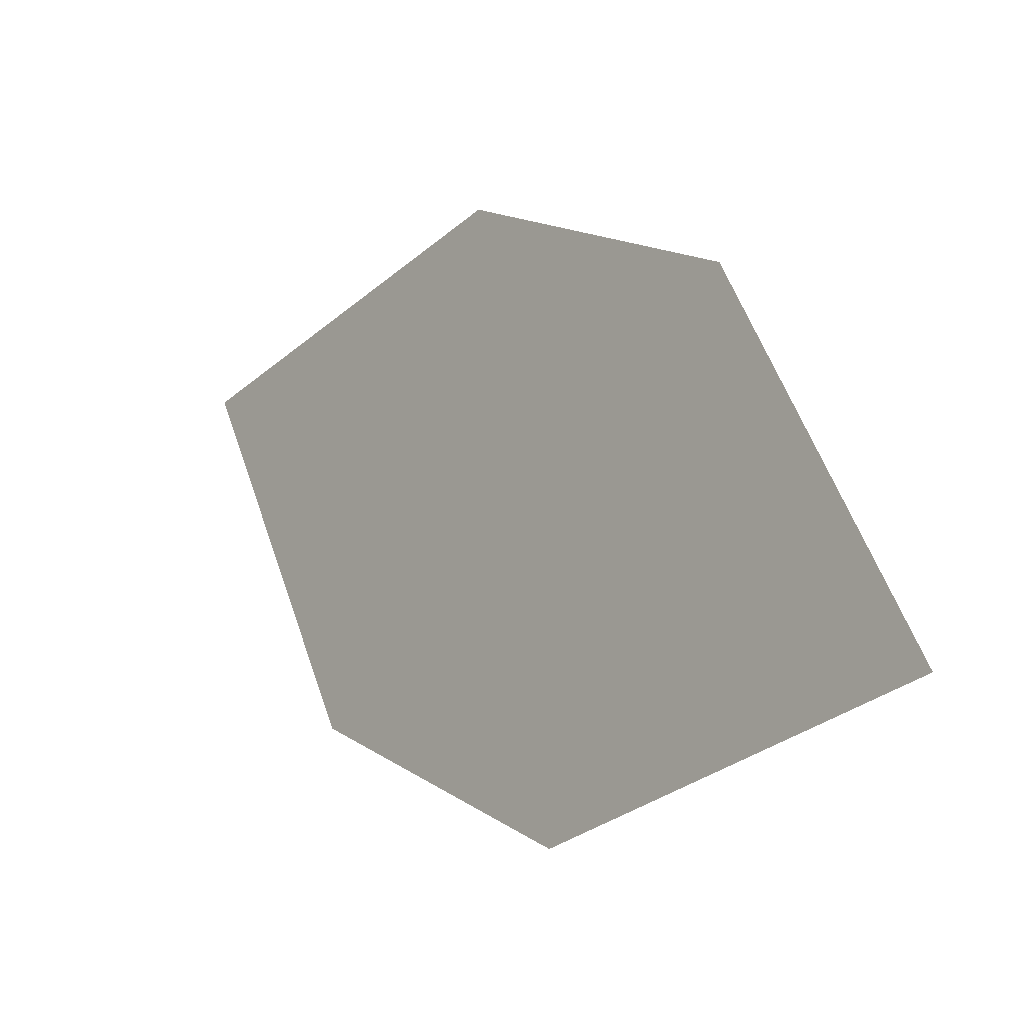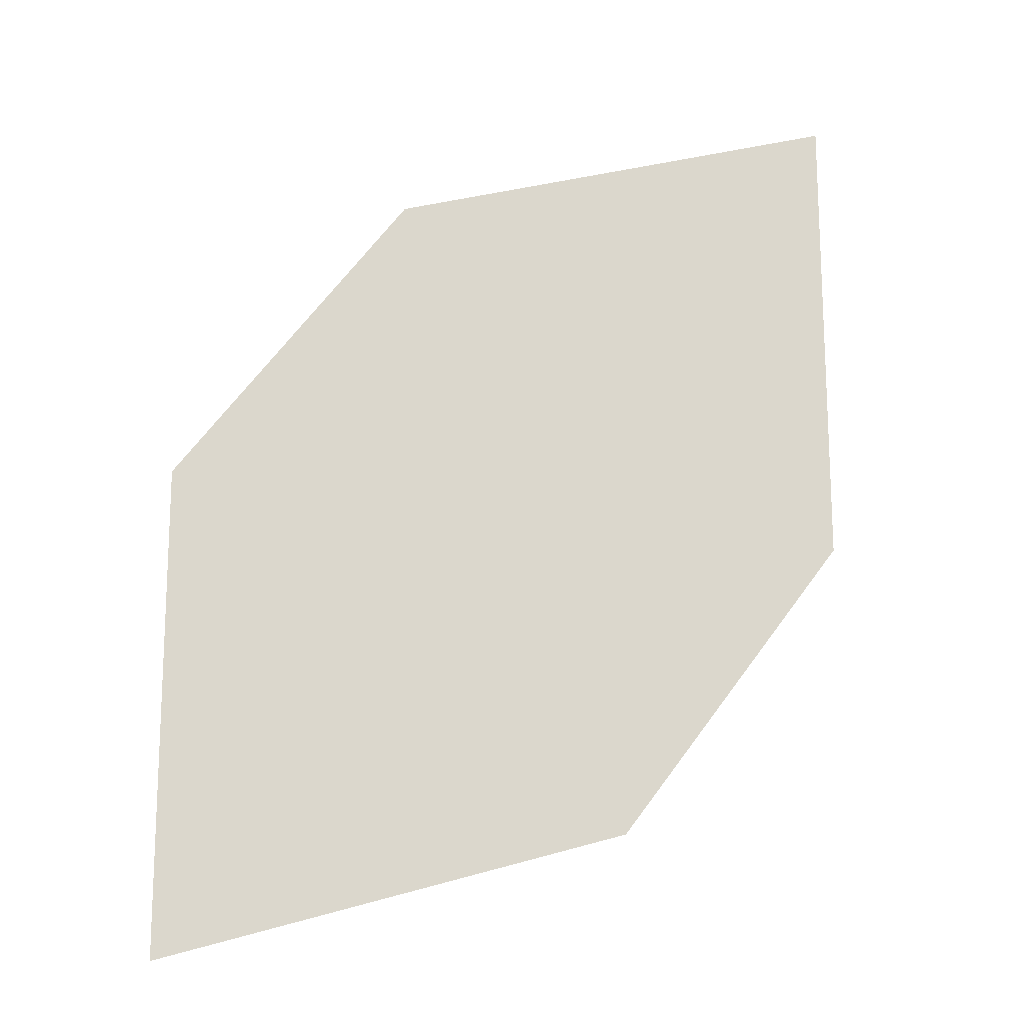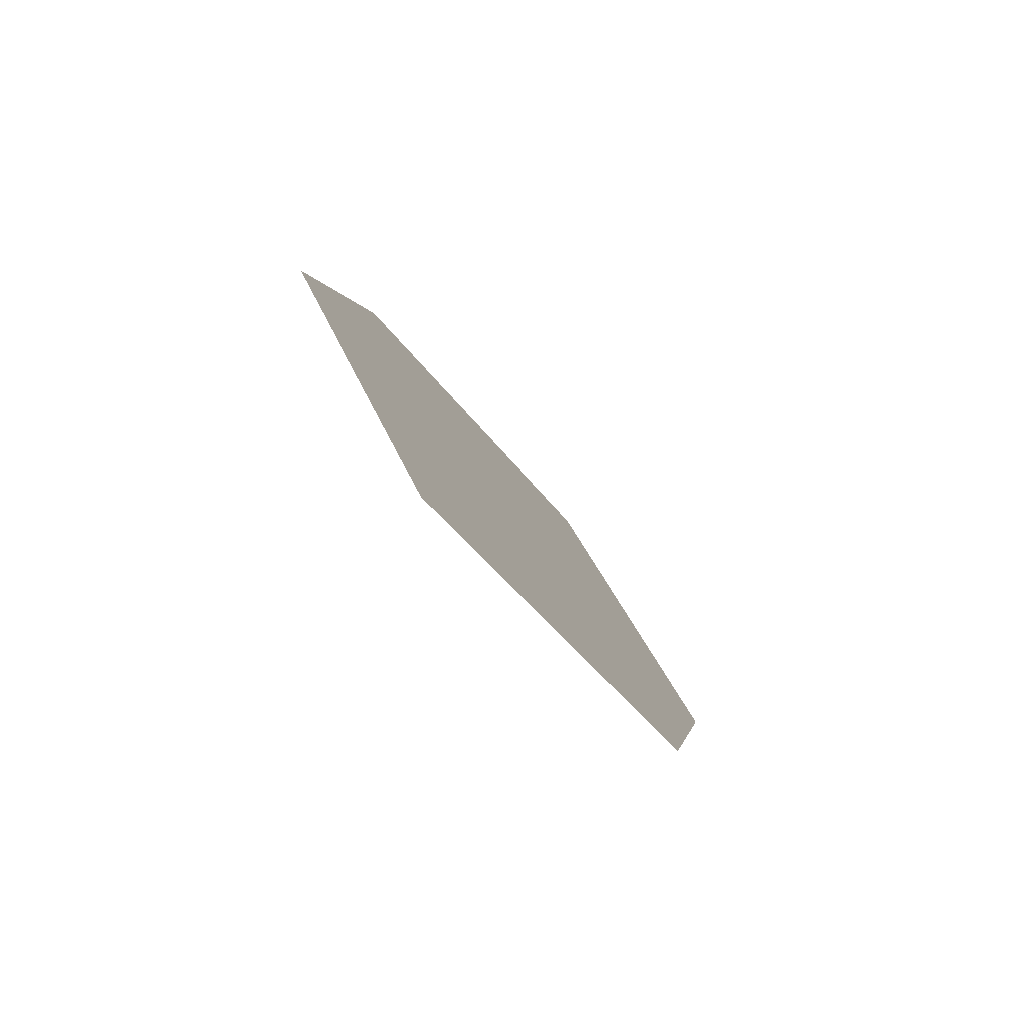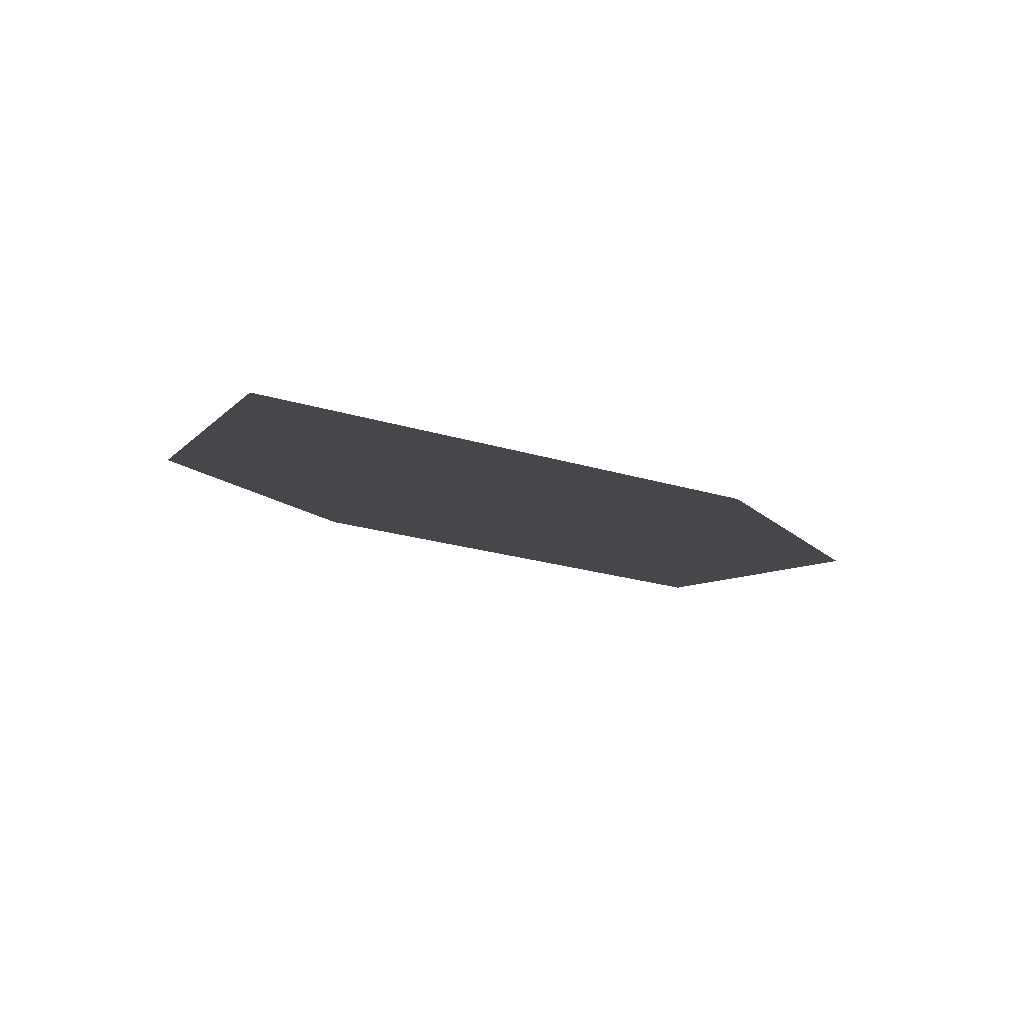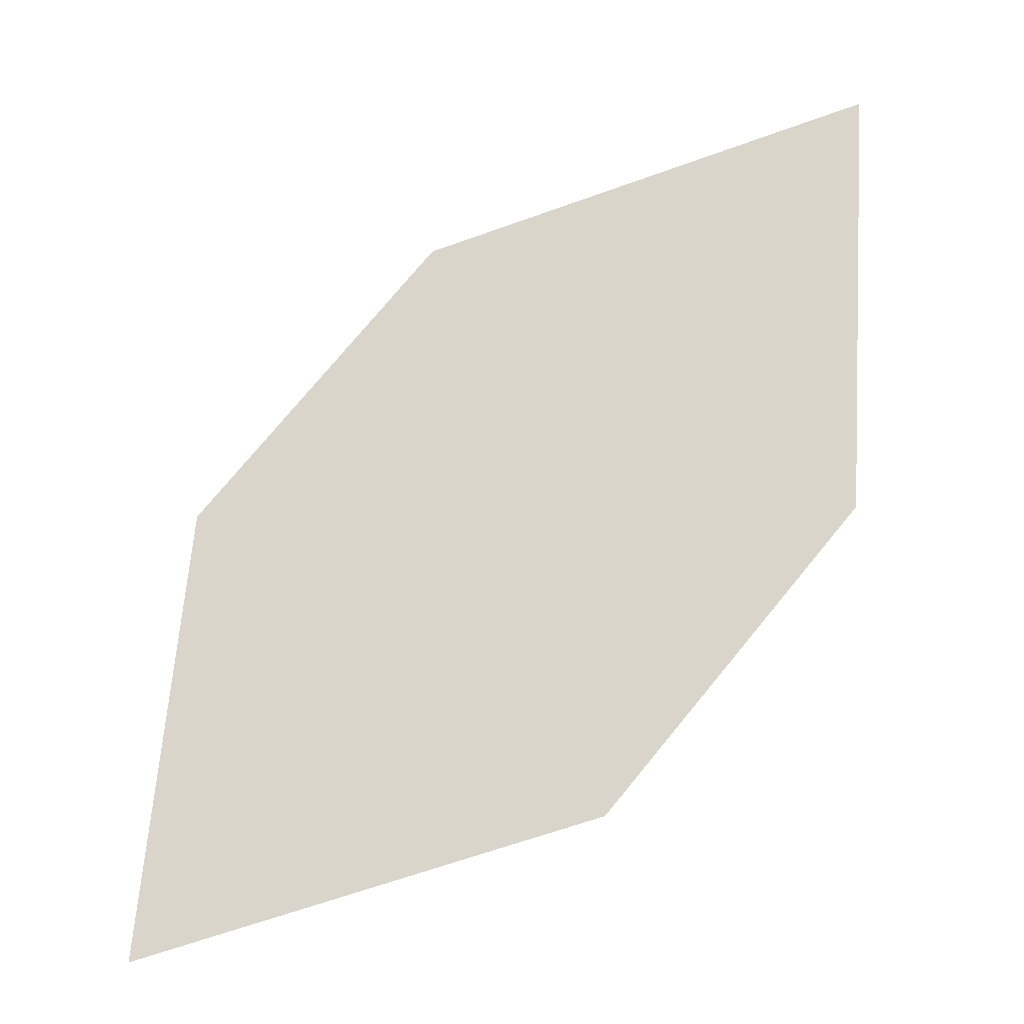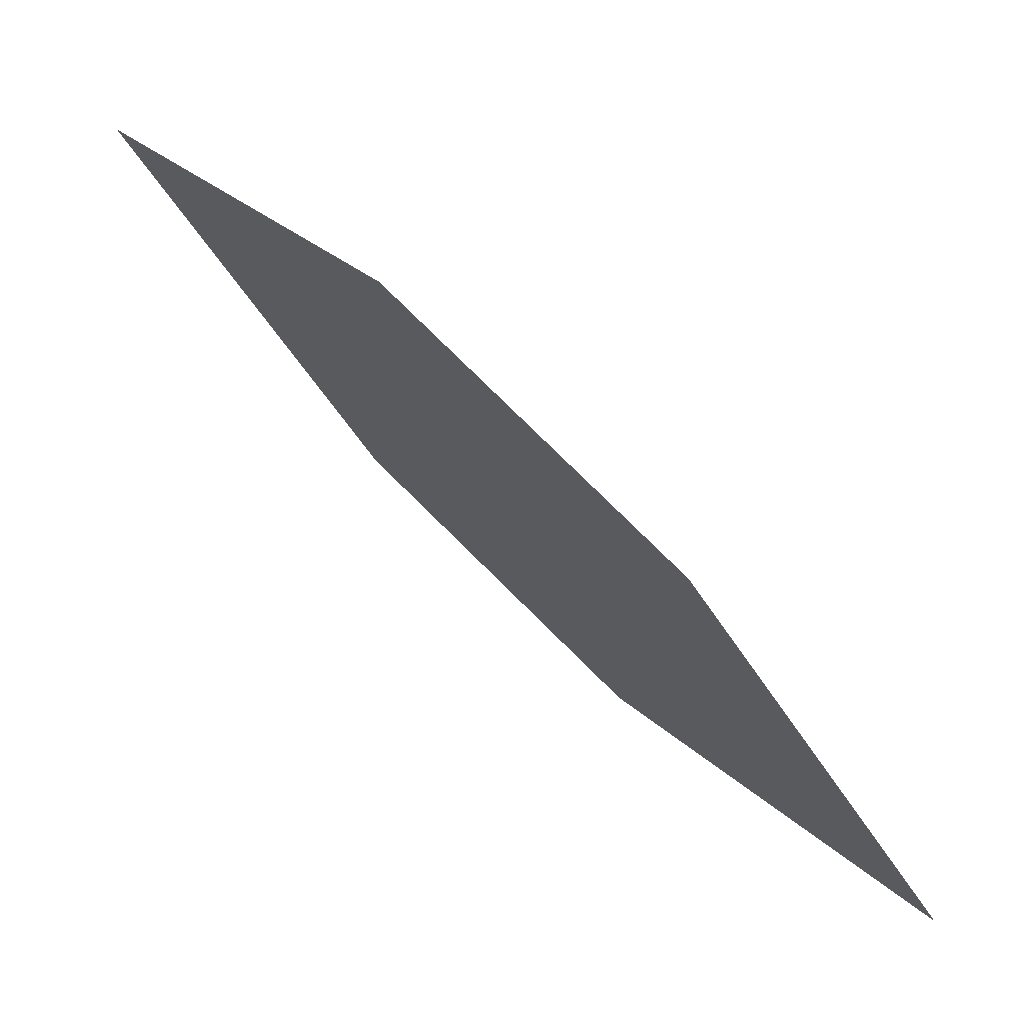
<metadata>
{"format":"obj","ext":"obj","renderer":"f3d","projection":"perspective","resolution":1024,"background":"white","views":[{"elev":73.3,"azim":148.2,"up":"+Z"},{"elev":5.7,"azim":-148.6,"up":"+Y"},{"elev":-44.9,"azim":167.5,"up":"+Y"},{"elev":-56.0,"azim":50.4,"up":"+Z"},{"elev":14.2,"azim":81.0,"up":"+Z"},{"elev":5.2,"azim":-52.5,"up":"+Z"}]}
</metadata>
<code>
o leaves.172
v -0.1247 0.2112 1.575
v -0.1453 0.2169 1.599
v -0.1458 0.264 1.627
v -0.1181 0.2407 1.586
v -0.1252 0.2584 1.603
v -0.1524 0.2345 1.616
f 1 2 6 3
f 1 3 5 4

</code>
